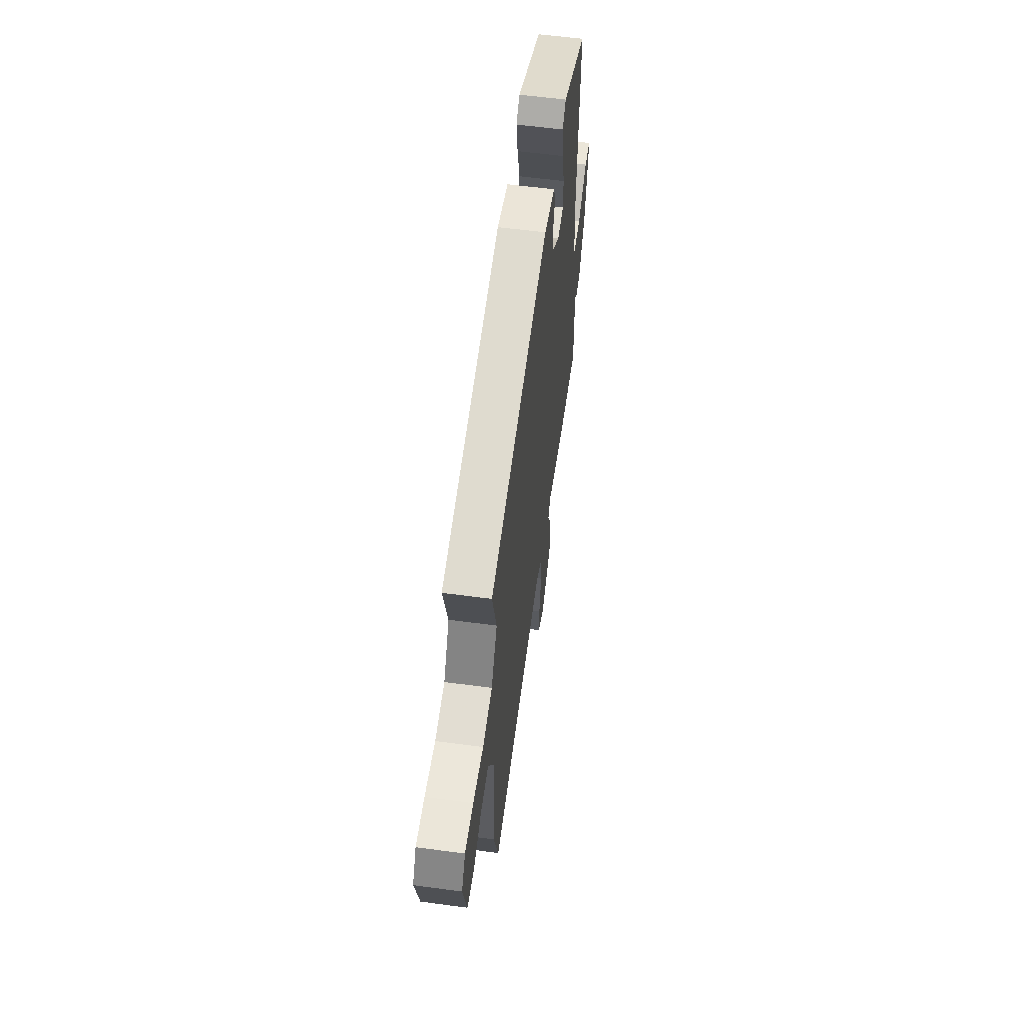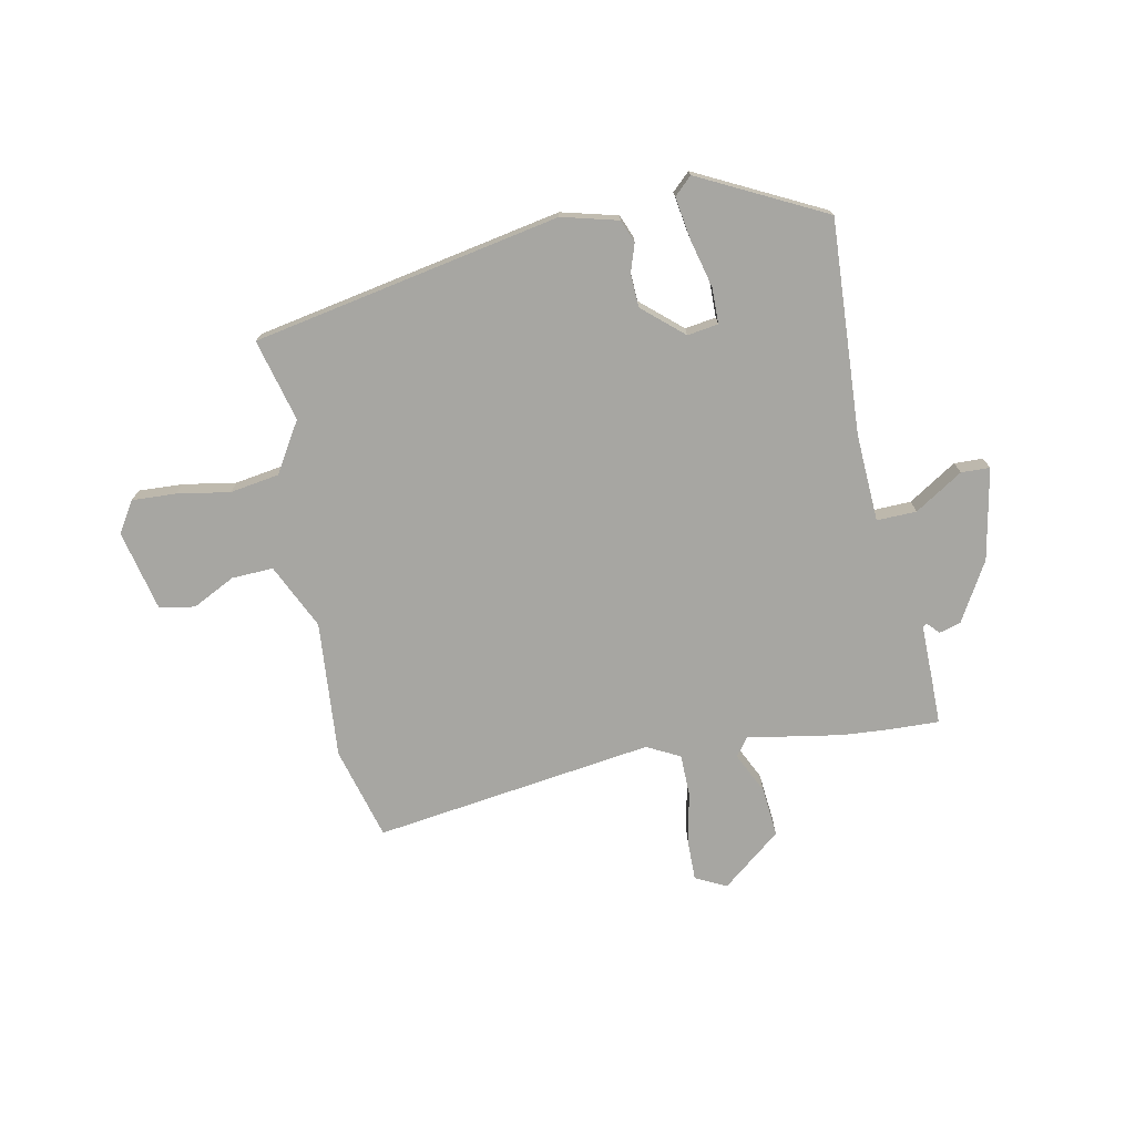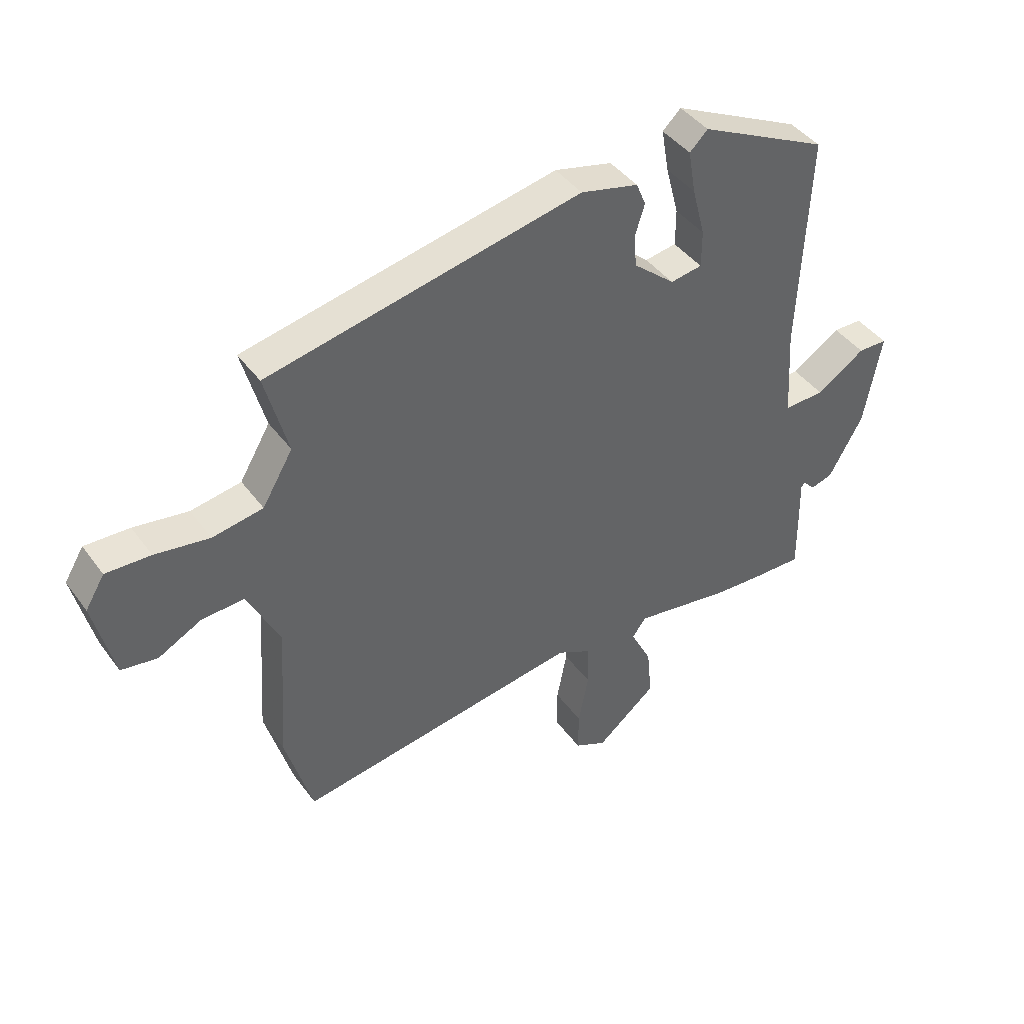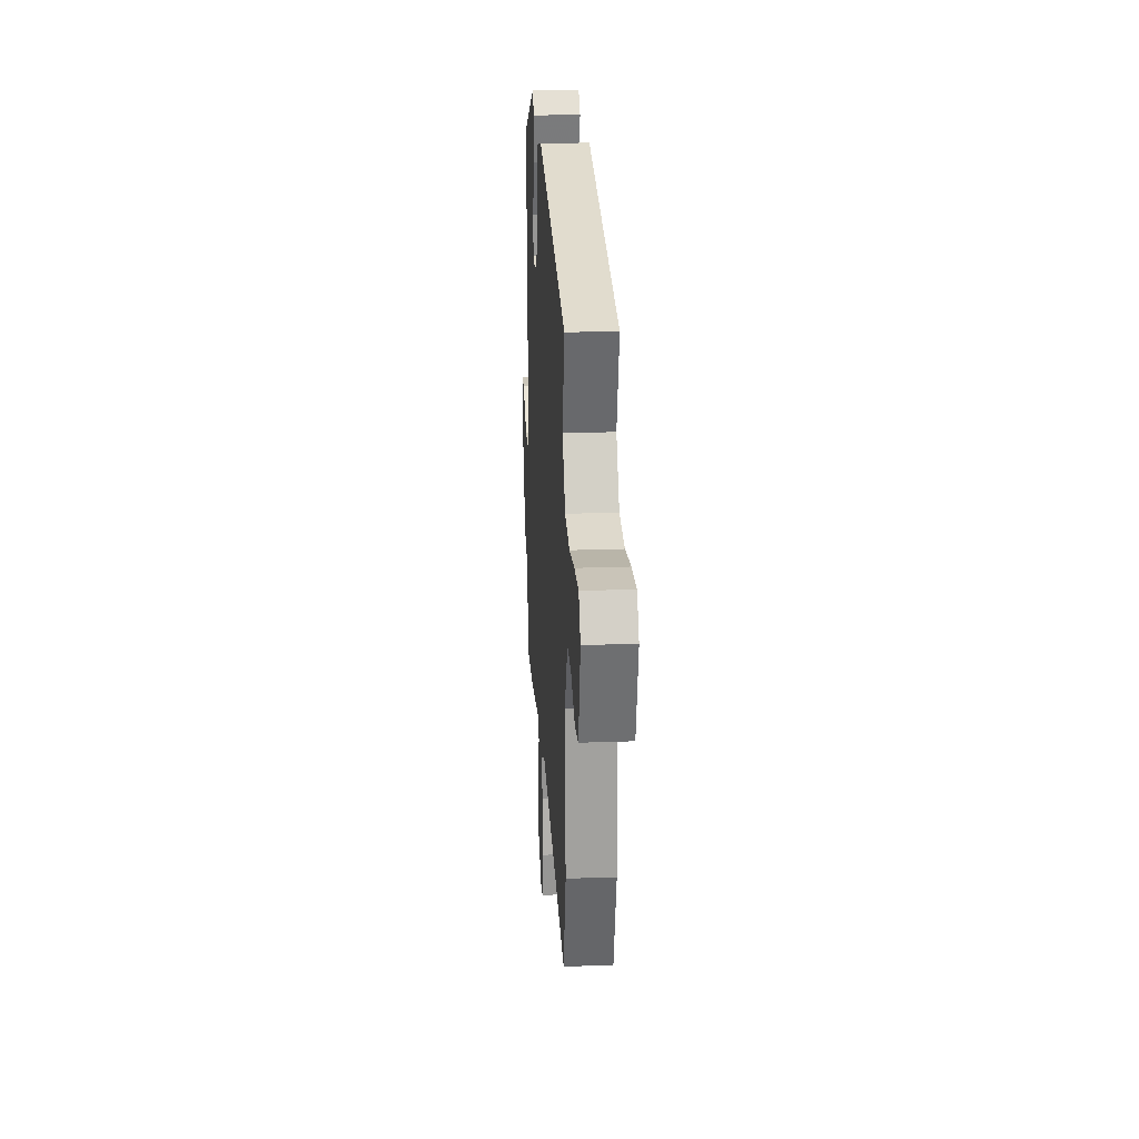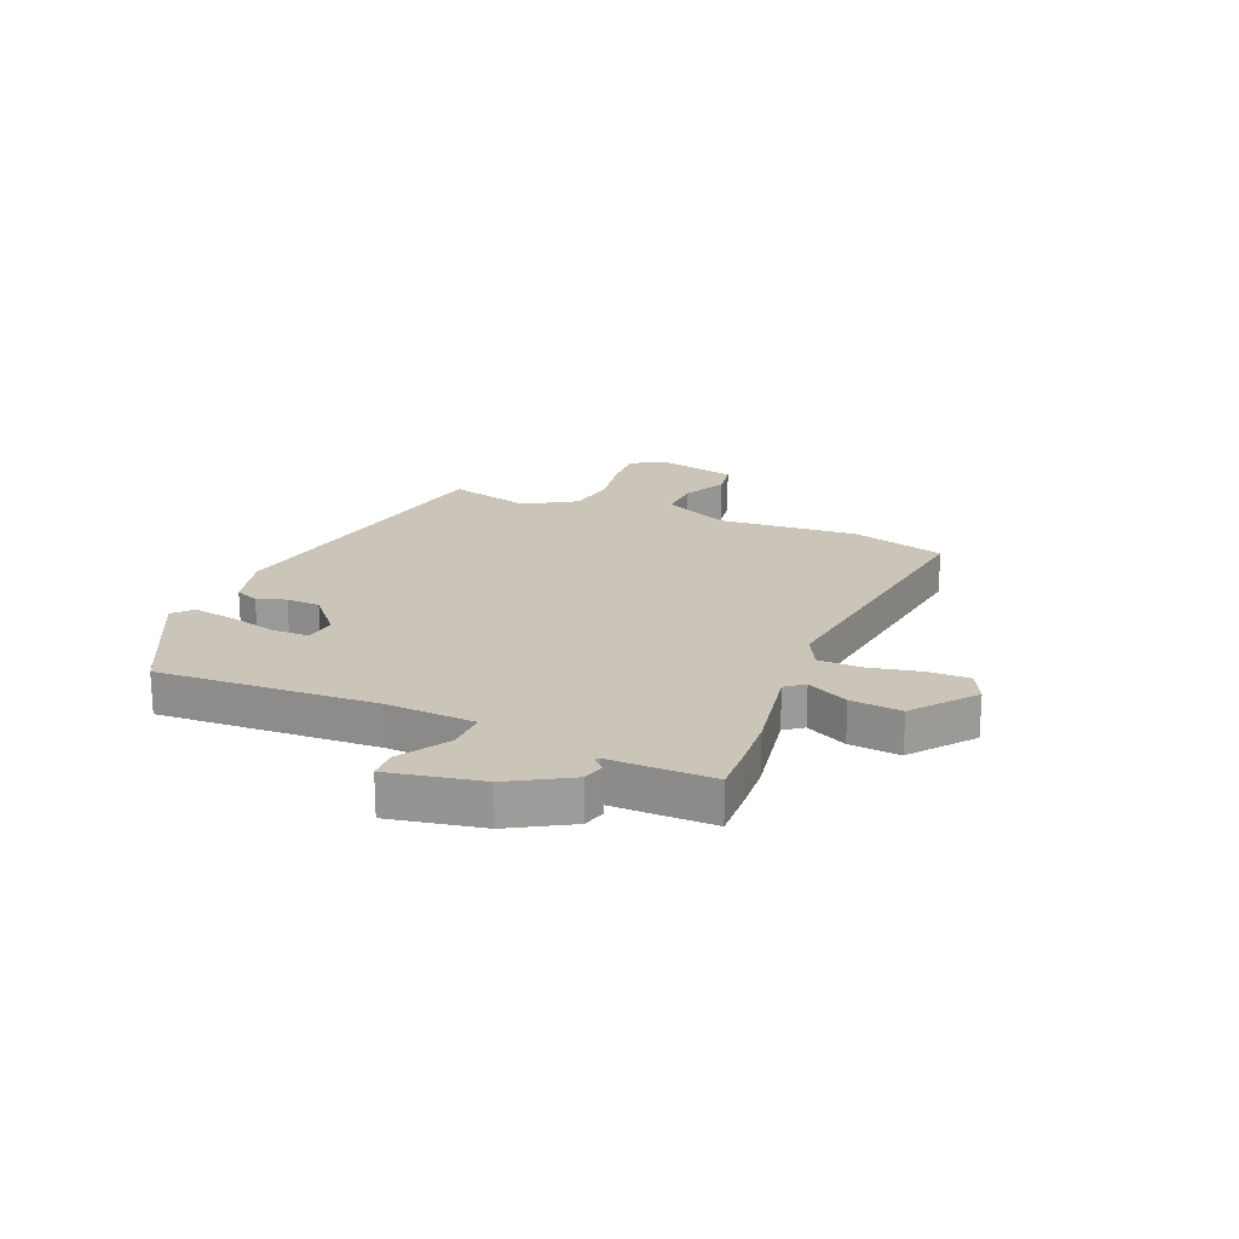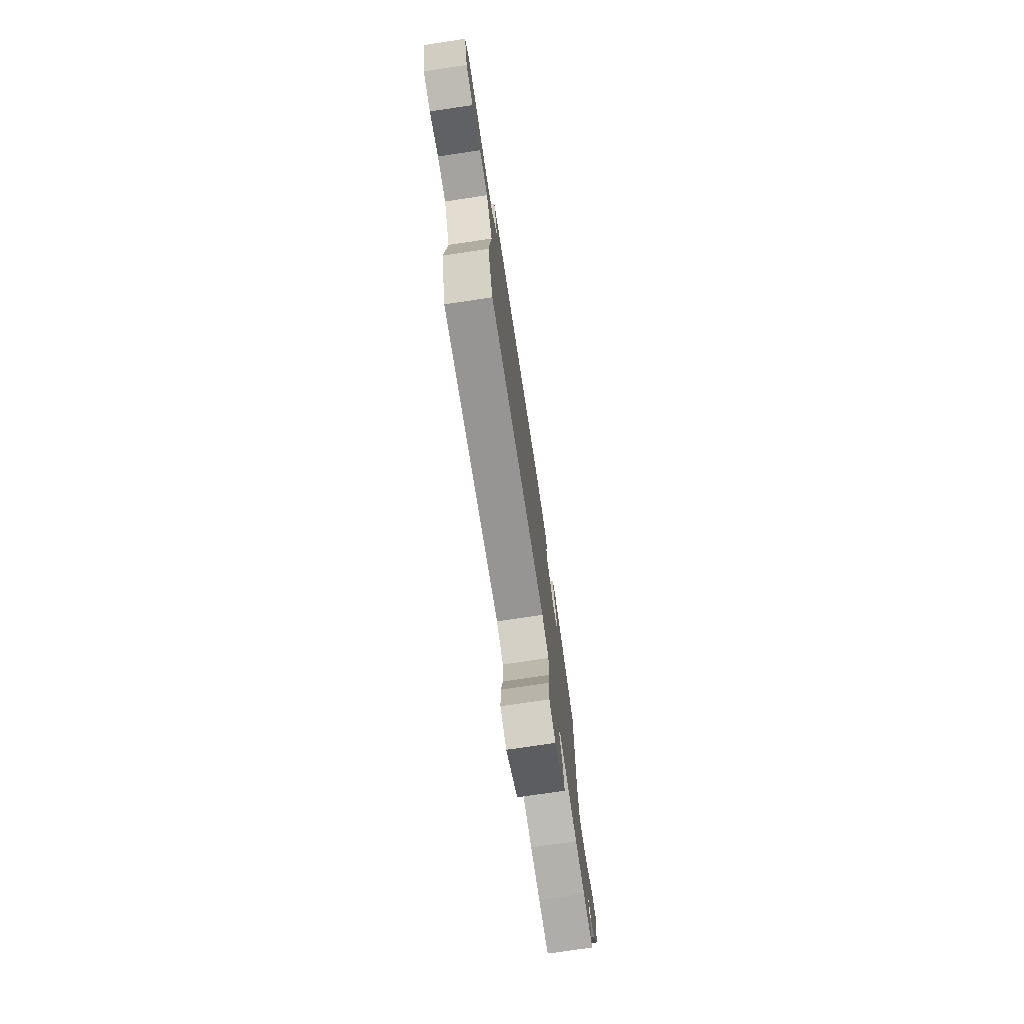
<metadata>
{"format":"obj","ext":"obj","renderer":"f3d","projection":"perspective","resolution":1024,"background":"white","views":[{"elev":58.4,"azim":-82.1,"up":"+Z"},{"elev":-74.0,"azim":10.6,"up":"+Y"},{"elev":42.5,"azim":-33.3,"up":"+Z"},{"elev":22.3,"azim":-93.6,"up":"+Z"},{"elev":20.4,"azim":112.0,"up":"+Y"},{"elev":-75.9,"azim":-81.5,"up":"+Z"}]}
</metadata>
<code>
v -0.492 0.07 -0.528
v -0.54 0.07 -0.361
v -0.523 0.07 -0.113
v -0.58 0.07 0.004
v -0.655 0.07 0
v -0.732 0.07 -0.04
v -0.796 0.07 -0.03
v -0.831 0.07 0.116
v -0.797 0.07 0.172
v -0.718 0.07 0.169
v -0.622 0.07 0.154
v -0.533 0.07 0.169
v -0.479 0.07 0.26
v -0.519 0.07 0.408
v 0.035 0.07 0.521
v 0.137 0.07 0.496
v 0.154 0.07 0.455
v 0.138 0.07 0.404
v 0.141 0.07 0.344
v 0.215 0.07 0.281
v 0.271 0.07 0.29
v 0.271 0.07 0.355
v 0.248 0.07 0.442
v 0.235 0.07 0.518
v 0.267 0.07 0.549
v 0.495 0.07 0.438
v 0.478 0.07 0.053
v 0.488 0.07 -0.106
v 0.56 0.07 -0.103
v 0.646 0.07 -0.047
v 0.698 0.07 -0.048
v 0.668 0.07 -0.214
v 0.608 0.07 -0.321
v 0.569 0.07 -0.333
v 0.548 0.07 -0.311
v 0.541 0.07 -0.317
v 0.543 0.07 -0.412
v 0.544 0.07 -0.501
v 0.454 0.07 -0.499
v 0.368 0.07 -0.494
v 0.197 0.07 -0.467
v 0.173 0.07 -0.5
v 0.21 0.07 -0.573
v 0.219 0.07 -0.663
v 0.113 0.07 -0.75
v 0.057 0.07 -0.723
v 0.057 0.07 -0.649
v 0.075 0.07 -0.557
v 0.073 0.07 -0.481
v 0.013 0.07 -0.451
v -0.492 0 -0.528
v -0.54 0 -0.361
v -0.523 0 -0.113
v -0.58 0 0.004
v -0.655 0 0
v -0.732 0 -0.04
v -0.796 0 -0.03
v -0.831 0 0.116
v -0.797 0 0.172
v -0.718 0 0.169
v -0.622 0 0.154
v -0.533 0 0.169
v -0.479 0 0.26
v -0.519 0 0.408
v 0.035 0 0.521
v 0.137 0 0.496
v 0.154 0 0.455
v 0.138 0 0.404
v 0.141 0 0.344
v 0.215 0 0.281
v 0.271 0 0.29
v 0.271 0 0.355
v 0.248 0 0.442
v 0.235 0 0.518
v 0.267 0 0.549
v 0.495 0 0.438
v 0.478 0 0.053
v 0.488 0 -0.106
v 0.56 0 -0.103
v 0.646 0 -0.047
v 0.698 0 -0.048
v 0.668 0 -0.214
v 0.608 0 -0.321
v 0.569 0 -0.333
v 0.548 0 -0.311
v 0.541 0 -0.317
v 0.543 0 -0.412
v 0.544 0 -0.501
v 0.454 0 -0.499
v 0.368 0 -0.494
v 0.197 0 -0.467
v 0.173 0 -0.5
v 0.21 0 -0.573
v 0.219 0 -0.663
v 0.113 0 -0.75
v 0.057 0 -0.723
v 0.057 0 -0.649
v 0.075 0 -0.557
v 0.073 0 -0.481
v 0.013 0 -0.451
f 45 46 47 48
f 45 48 49
f 42 43 44 45
f 42 45 49
f 41 42 49 50
f 39 40 41
f 36 37 38 39
f 36 39 41
f 35 36 41 50
f 33 34 35
f 32 33 35
f 29 30 31 32
f 28 29 32 35
f 24 25 26 27
f 22 23 24 27
f 21 22 27 28
f 20 21 28 35
f 15 16 17 18
f 13 14 15 18
f 12 13 18 19
f 8 9 10 11
f 8 11 12
f 5 6 7 8
f 4 5 8 12
f 3 4 12 19
f 19 20 35 50
f 3 19 50
f 1 2 3 50
f 98 97 96 95
f 99 98 95
f 95 94 93 92
f 99 95 92
f 100 99 92 91
f 91 90 89
f 89 88 87 86
f 91 89 86
f 100 91 86 85
f 85 84 83
f 85 83 82
f 82 81 80 79
f 85 82 79 78
f 77 76 75 74
f 77 74 73 72
f 78 77 72 71
f 85 78 71 70
f 68 67 66 65
f 68 65 64 63
f 69 68 63 62
f 61 60 59 58
f 62 61 58
f 58 57 56 55
f 62 58 55 54
f 69 62 54 53
f 100 85 70 69
f 100 69 53
f 100 53 52 51
f 1 51 52 2
f 2 52 53 3
f 3 53 54 4
f 4 54 55 5
f 5 55 56 6
f 6 56 57 7
f 7 57 58 8
f 8 58 59 9
f 9 59 60 10
f 10 60 61 11
f 11 61 62 12
f 12 62 63 13
f 13 63 64 14
f 14 64 65 15
f 15 65 66 16
f 16 66 67 17
f 17 67 68 18
f 18 68 69 19
f 19 69 70 20
f 20 70 71 21
f 21 71 72 22
f 22 72 73 23
f 23 73 74 24
f 24 74 75 25
f 25 75 76 26
f 26 76 77 27
f 27 77 78 28
f 28 78 79 29
f 29 79 80 30
f 30 80 81 31
f 31 81 82 32
f 32 82 83 33
f 33 83 84 34
f 34 84 85 35
f 35 85 86 36
f 36 86 87 37
f 37 87 88 38
f 38 88 89 39
f 39 89 90 40
f 40 90 91 41
f 41 91 92 42
f 42 92 93 43
f 43 93 94 44
f 44 94 95 45
f 45 95 96 46
f 46 96 97 47
f 47 97 98 48
f 48 98 99 49
f 49 99 100 50
f 50 100 51 1

</code>
